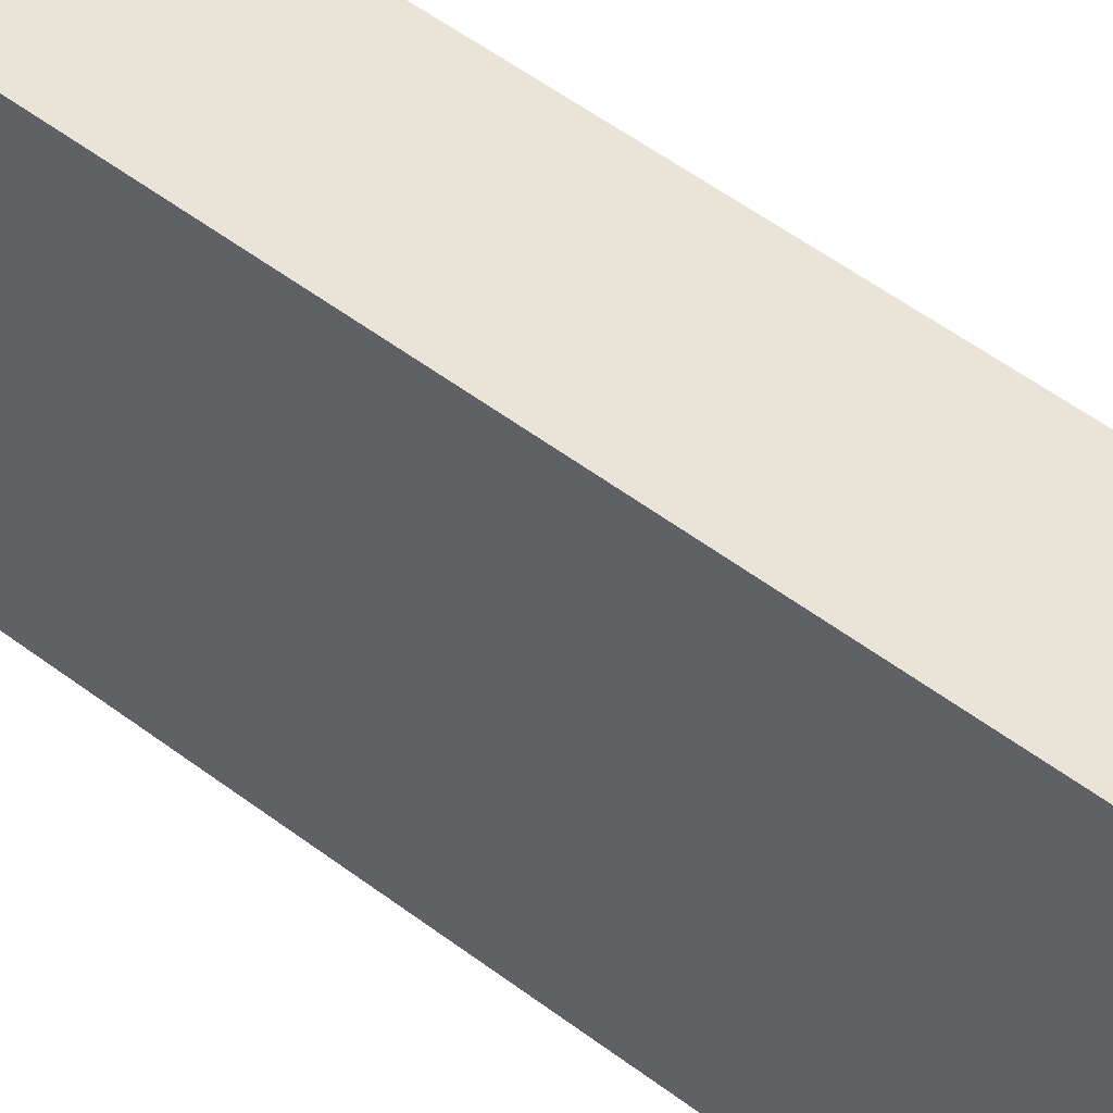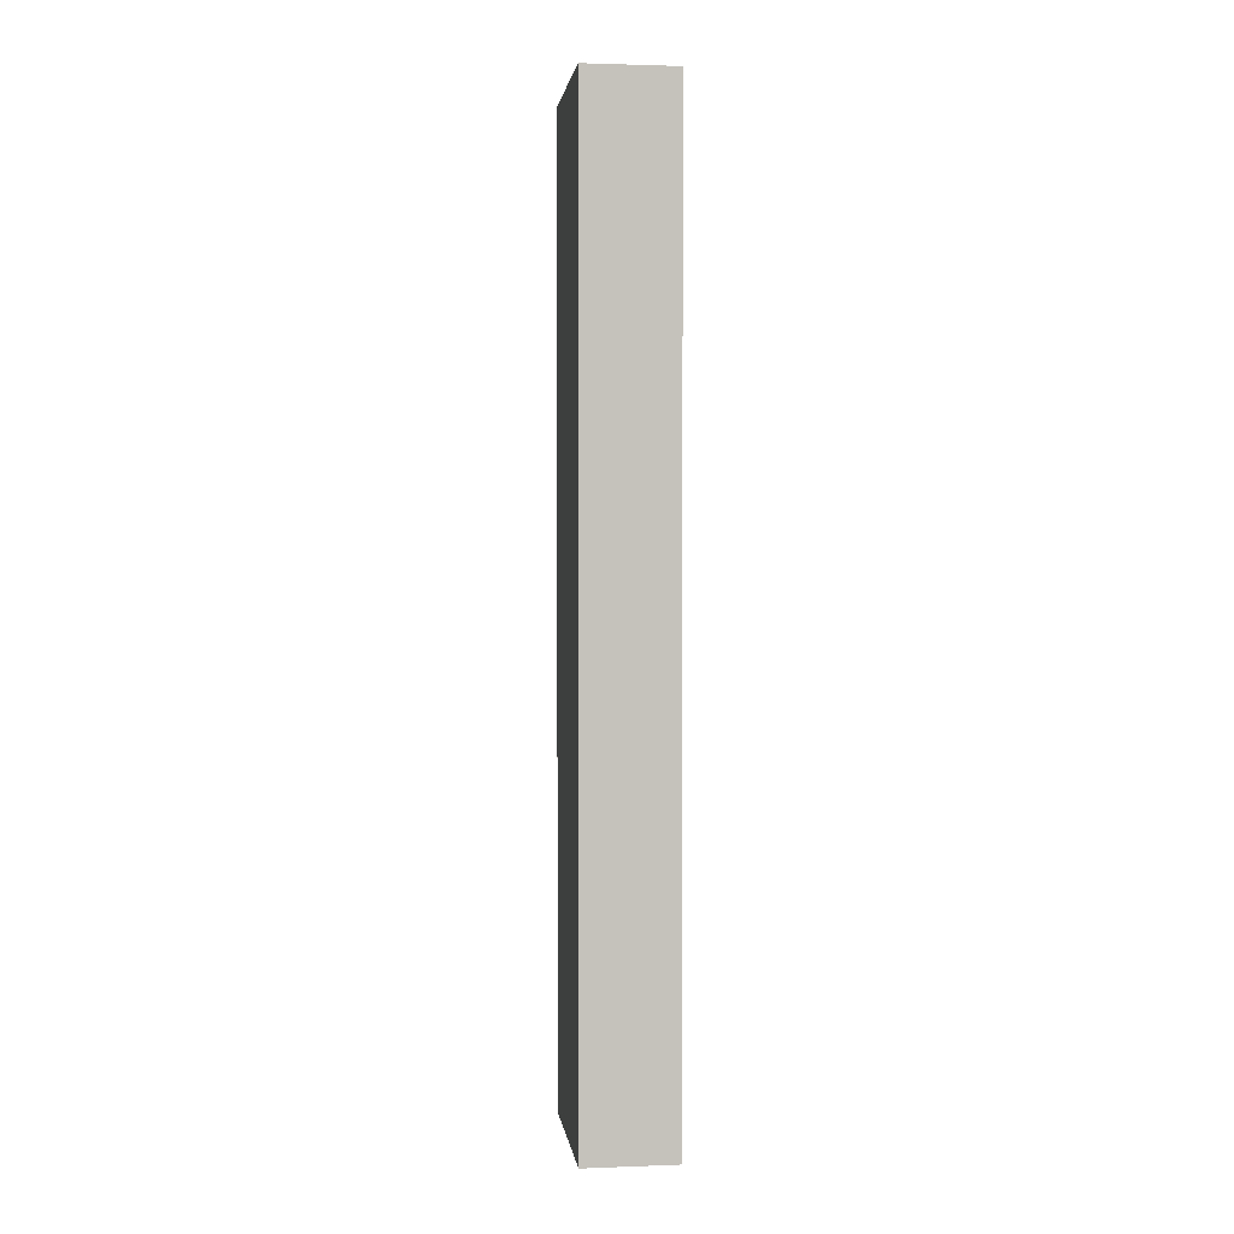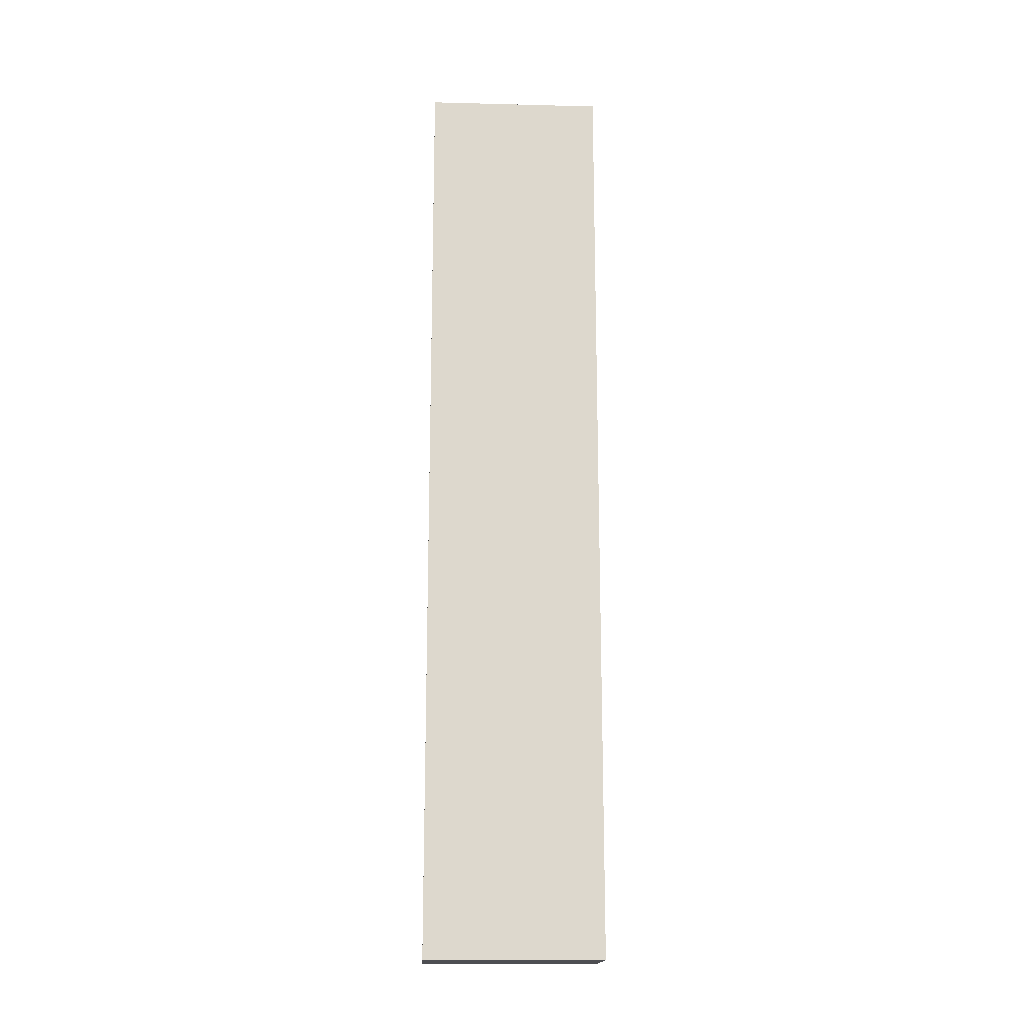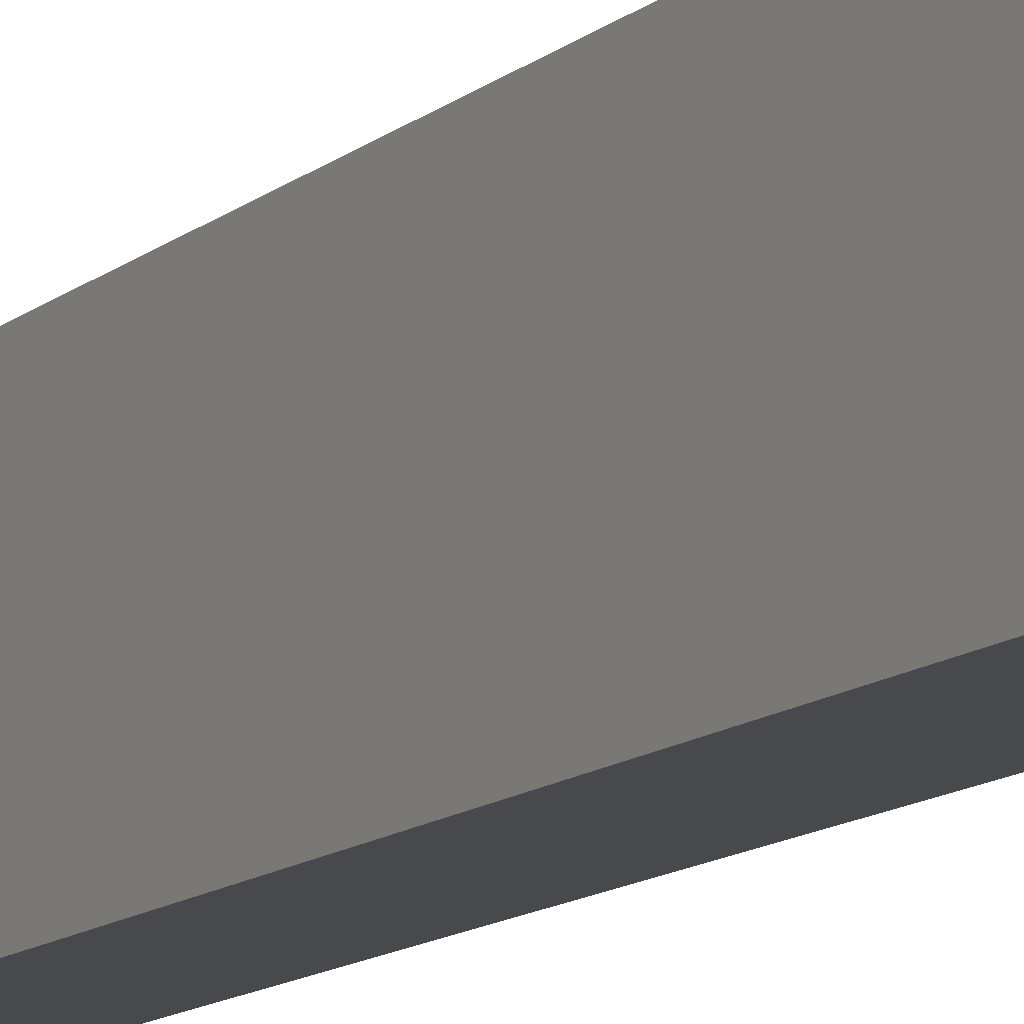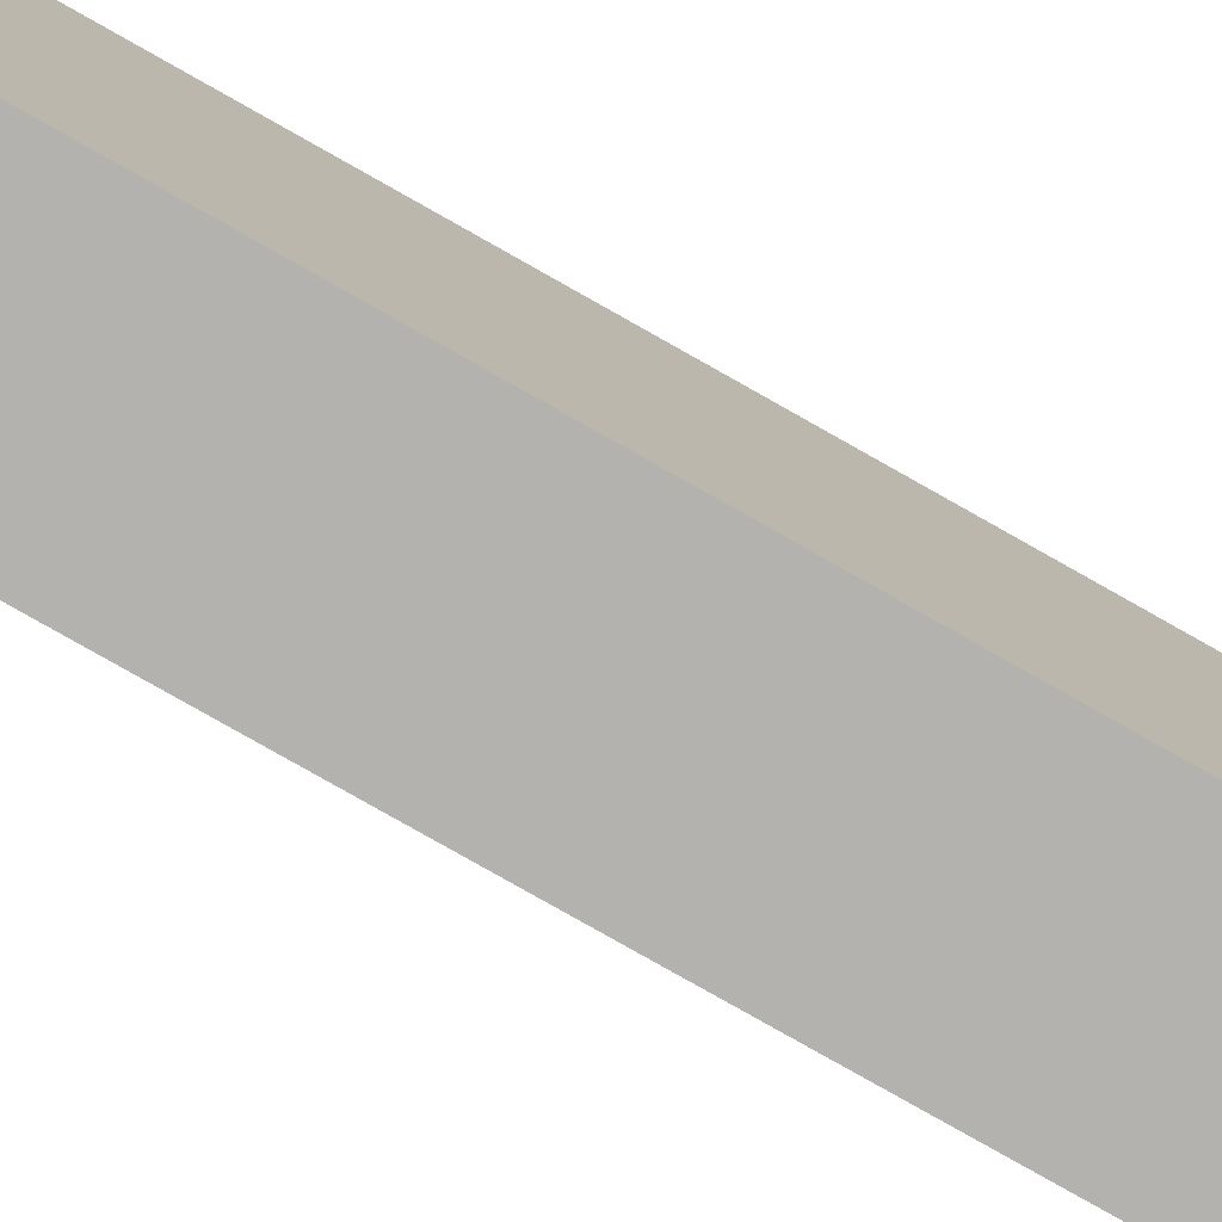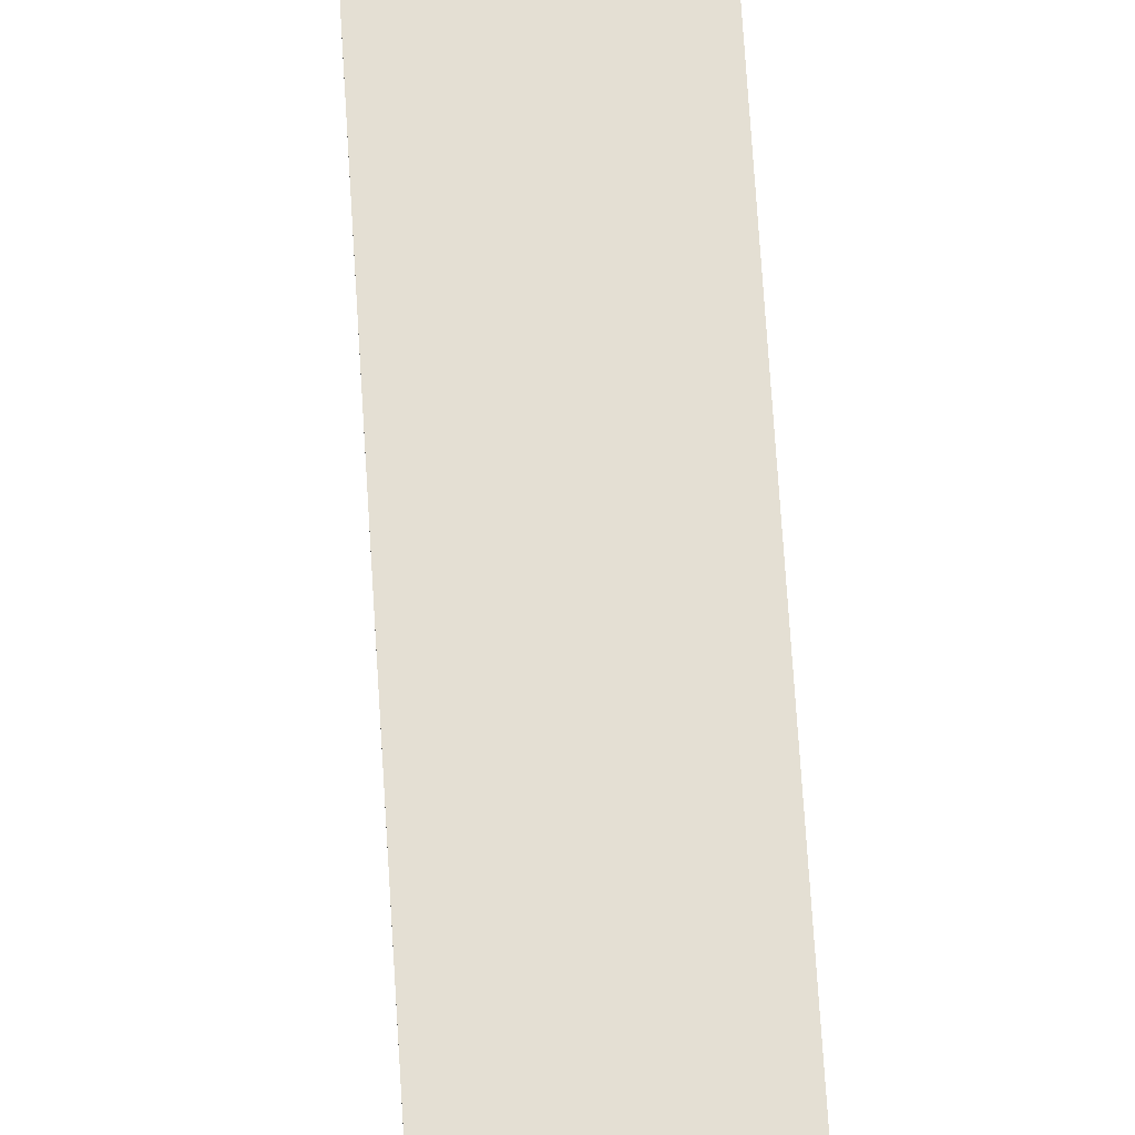
<metadata>
{"format":"obj","ext":"obj","renderer":"f3d","projection":"perspective","resolution":1024,"background":"white","views":[{"elev":42.8,"azim":-46.3,"up":"+Z"},{"elev":1.9,"azim":172.6,"up":"+Y"},{"elev":-17.1,"azim":87.1,"up":"+Y"},{"elev":-12.0,"azim":-28.3,"up":"+Z"},{"elev":-79.7,"azim":60.5,"up":"+Z"},{"elev":66.7,"azim":-3.5,"up":"+Z"}]}
</metadata>
<code>
v 1.918 1.825 -0.6101
v 1.938 1.825 -0.6101
v 1.938 1.825 -0.5701
v 1.918 1.825 -0.5701
v 1.938 2.035 -0.5701
v 1.938 2.035 -0.6101
v 1.918 2.035 -0.6101
v 1.918 2.035 -0.5701
v 1.938 1.825 -0.5701
v 1.938 2.035 -0.5701
v 1.918 2.035 -0.5701
v 1.918 1.825 -0.5701
v 1.918 2.035 -0.6101
v 1.938 2.035 -0.6101
v 1.938 1.825 -0.6101
v 1.918 1.825 -0.6101
v 1.918 2.035 -0.5701
v 1.918 2.035 -0.6101
v 1.918 1.825 -0.6101
v 1.918 1.825 -0.5701
v 1.938 1.825 -0.6101
v 1.938 2.035 -0.6101
v 1.938 2.035 -0.5701
v 1.938 1.825 -0.5701
f 1 2 3
f 1 3 4
f 5 6 7
f 5 7 8
f 9 10 11
f 9 11 12
f 13 14 15
f 13 15 16
f 17 18 19
f 17 19 20
f 21 22 23
f 21 23 24

</code>
